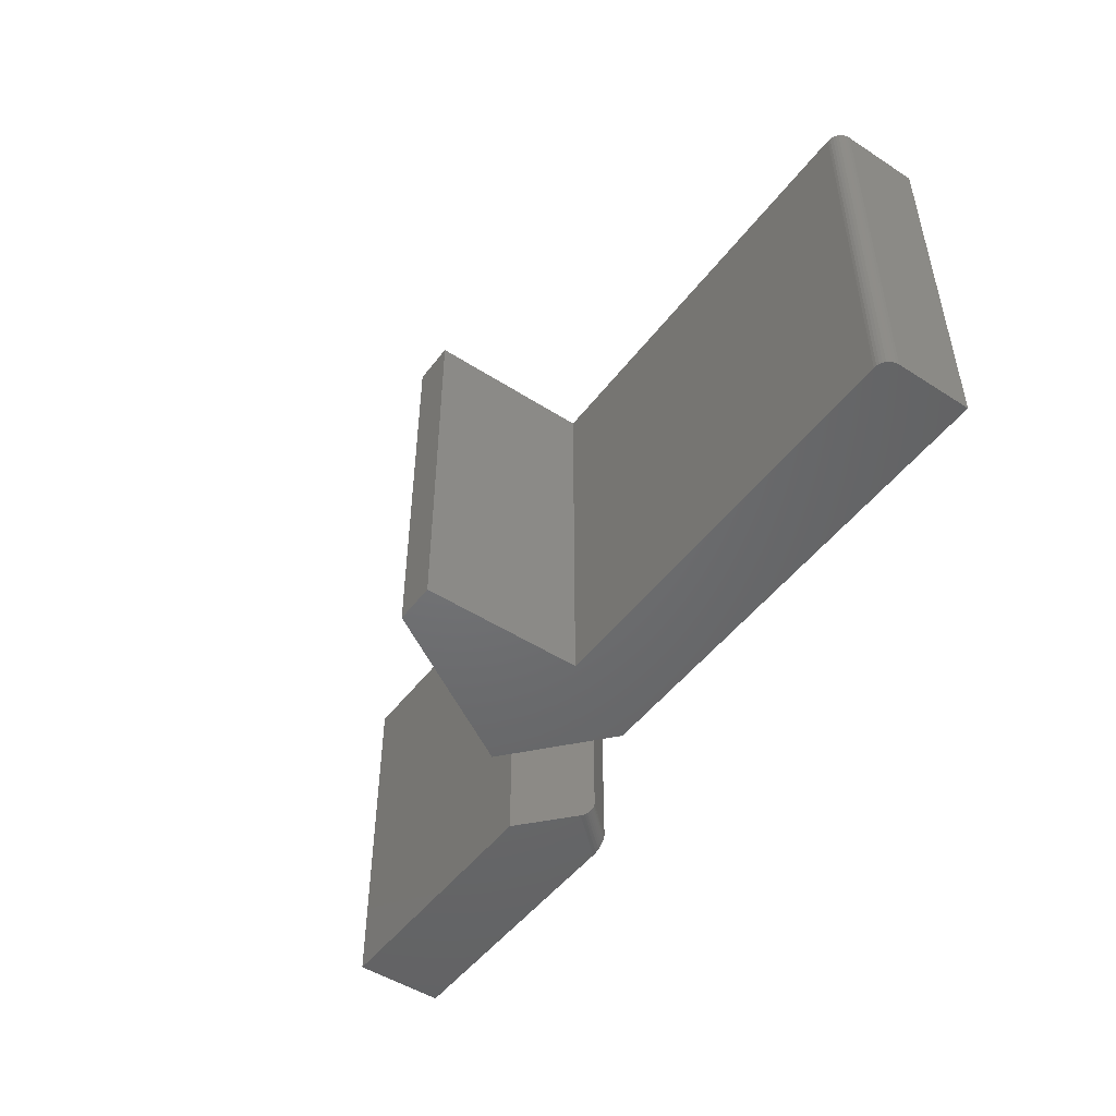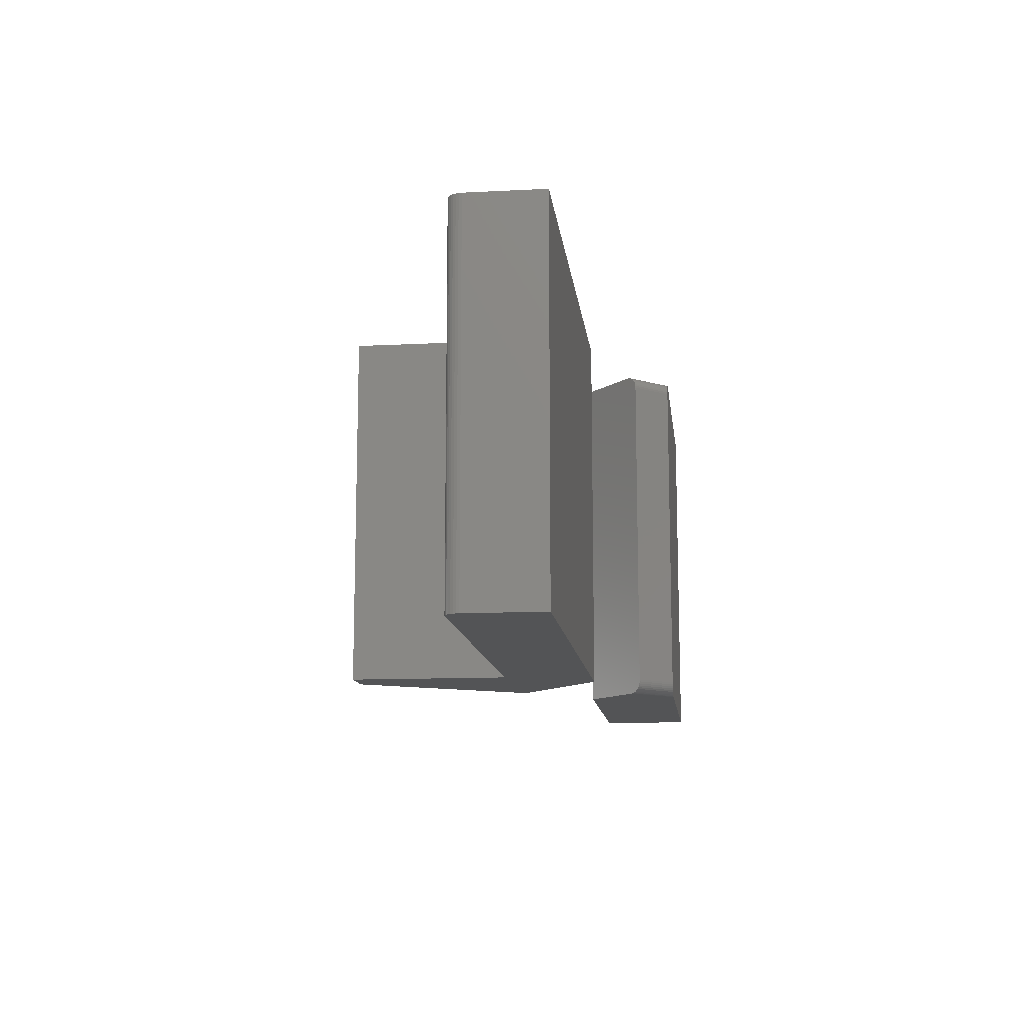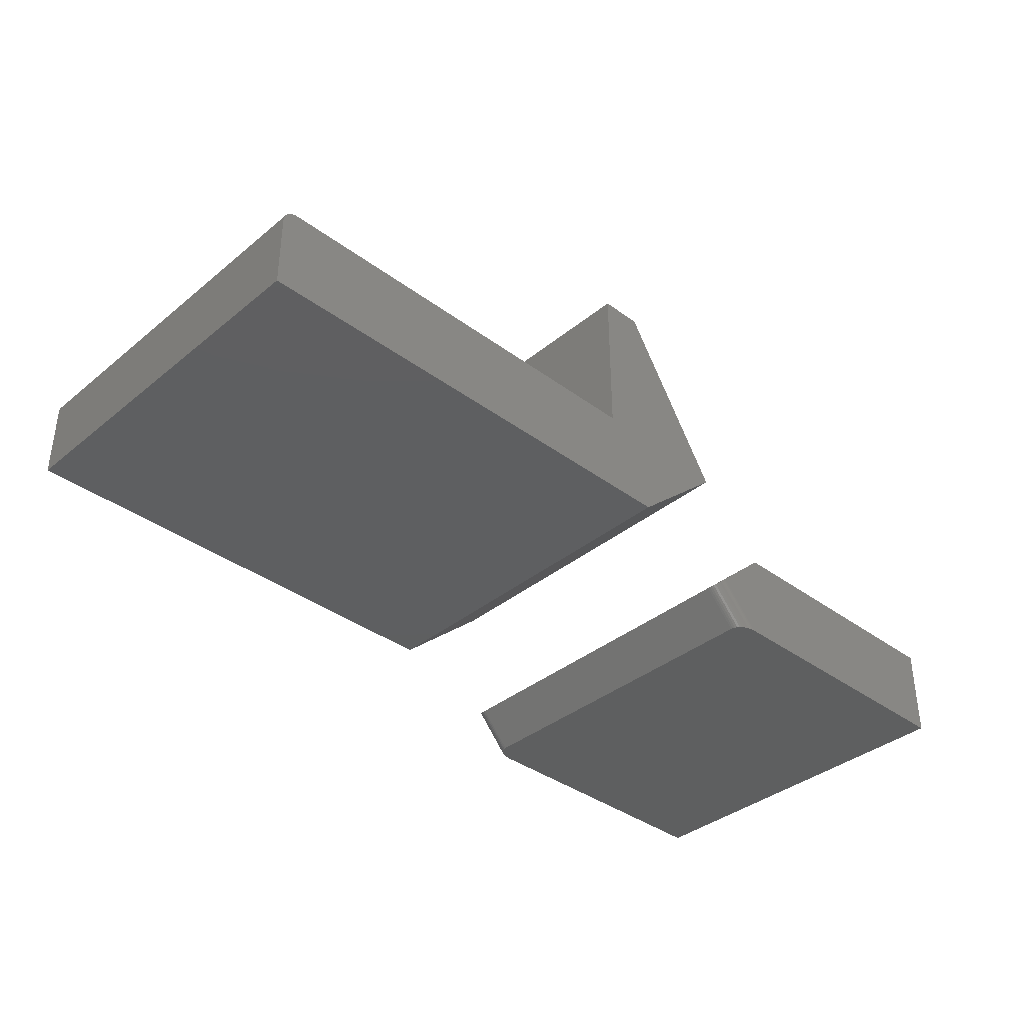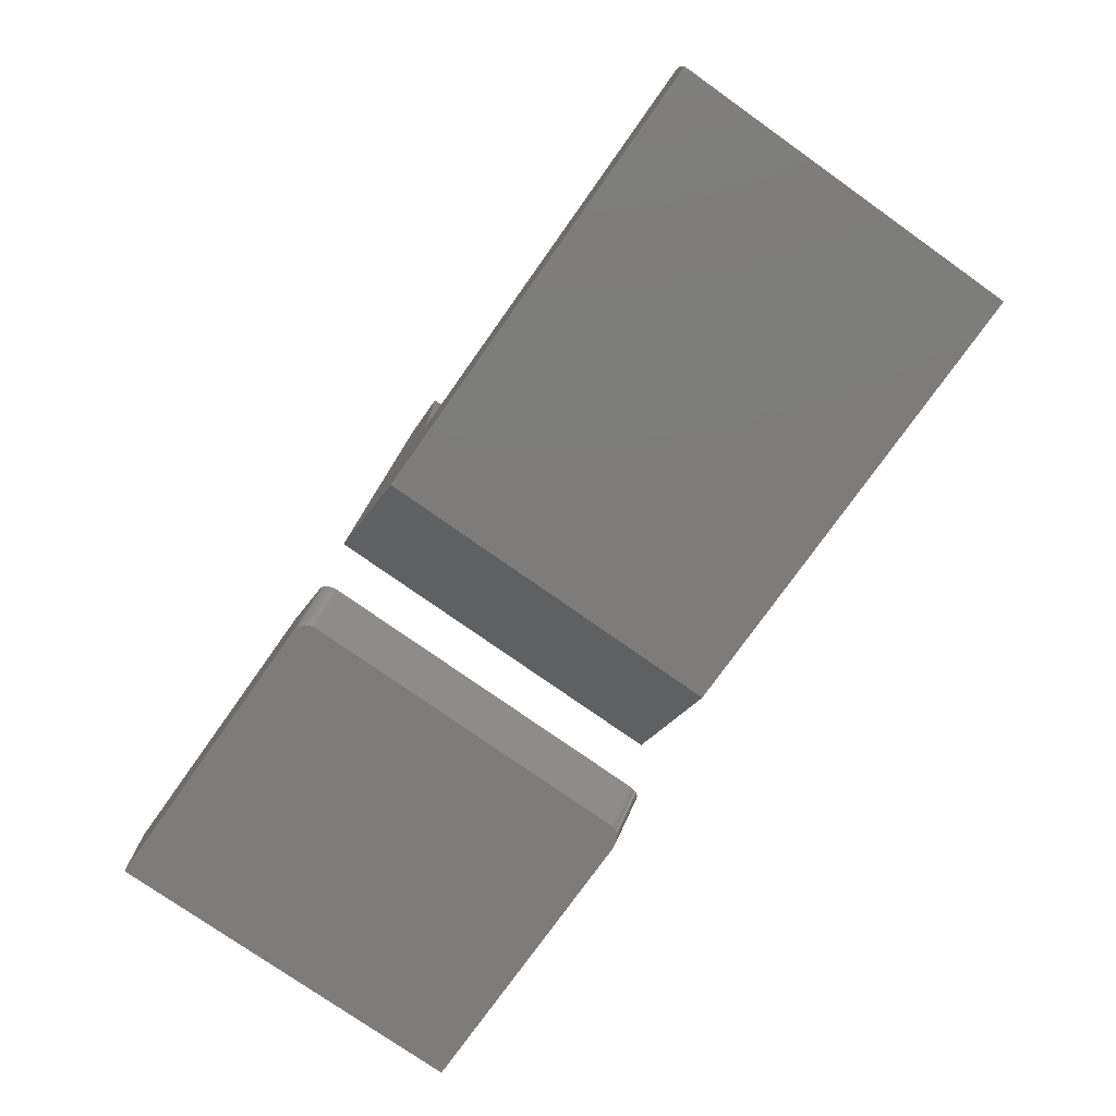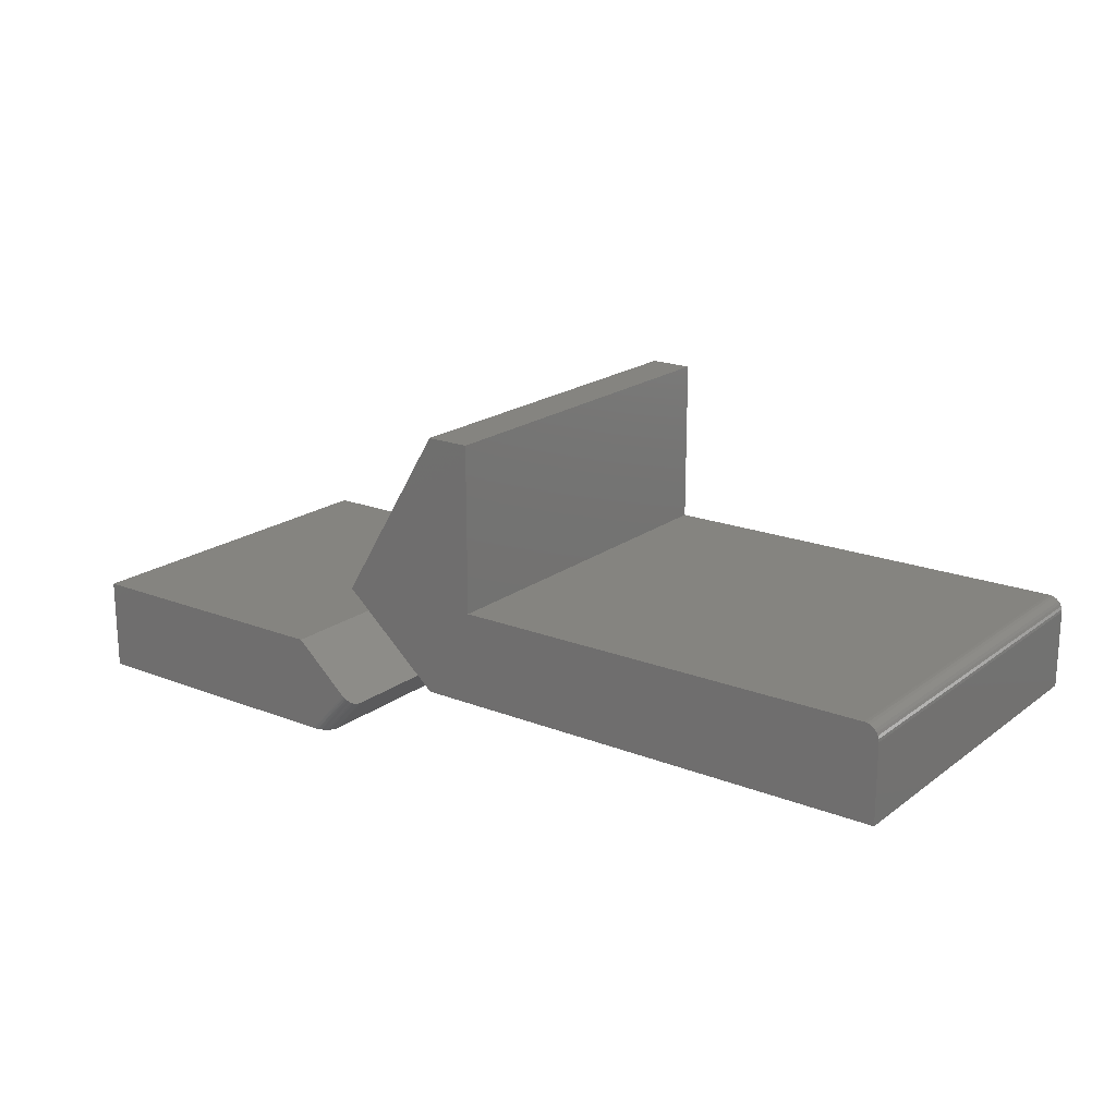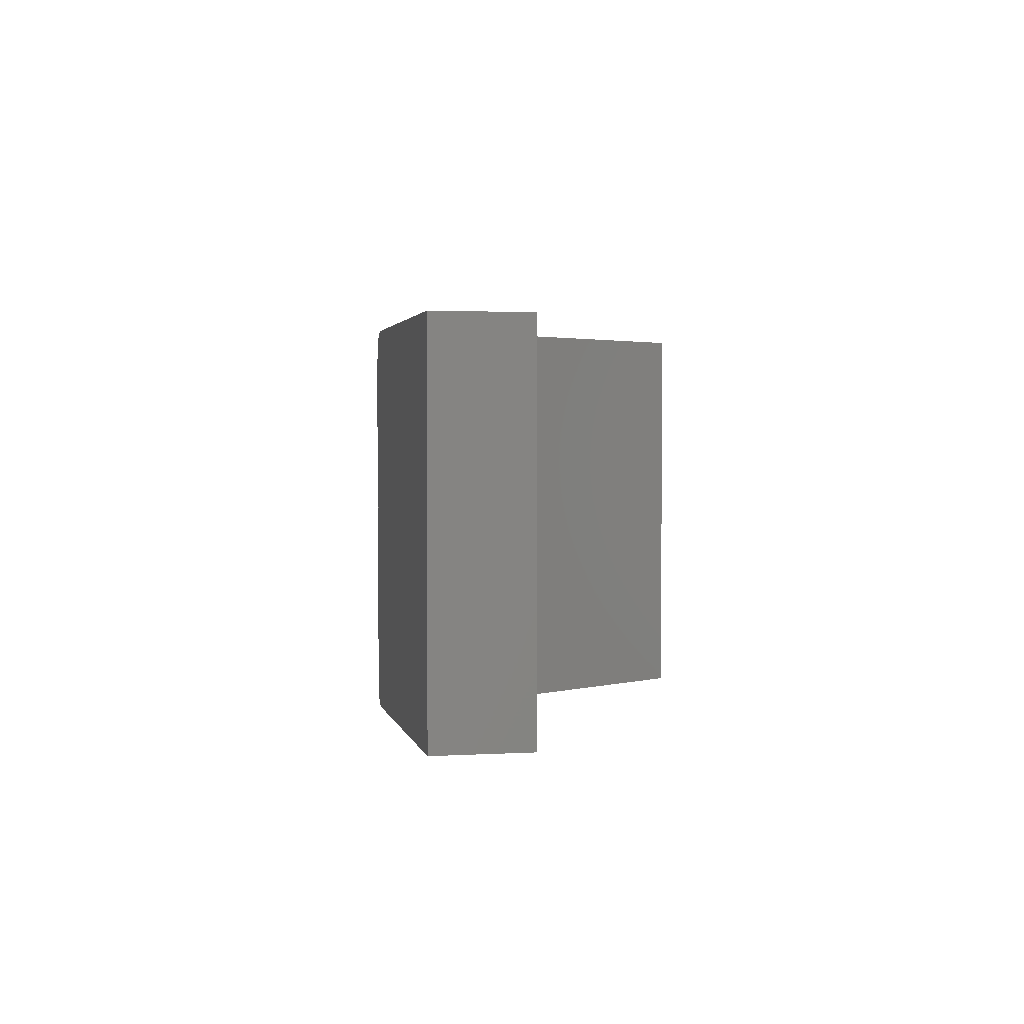
<metadata>
{"format":"stl","ext":"stl","renderer":"f3d","projection":"perspective","resolution":1024,"background":"white","views":[{"elev":-49.1,"azim":-125.6,"up":"+Z"},{"elev":-12.2,"azim":-83.2,"up":"+Z"},{"elev":-37.1,"azim":-43.6,"up":"+Y"},{"elev":-76.0,"azim":-125.3,"up":"+Y"},{"elev":19.3,"azim":-143.6,"up":"+Y"},{"elev":2.2,"azim":78.4,"up":"+Z"}]}
</metadata>
<code>
# stl→obj: 78 verts, 148 faces
v 0.3851 -0.09175 0.392
v 0.3863 -0.09068 0.3939
v 0.3877 -0.08943 0.3955
v 0.3828 -0.09375 0.01562
v 0.3841 -0.09264 0.008604
v 0.3829 -0.09363 0.01329
v 0.3834 -0.09326 0.01089
v 0.3892 -0.08803 0.3968
v 0.3909 -0.08652 0.3977
v 0.3927 -0.08492 0.3983
v 0.3945 -0.08337 0.3984
v 0.4524 -0.03191 0.3984
v 0.4524 -0.03191 0
v 0.3828 -0.09375 0.3828
v 0.383 -0.09362 0.3853
v 0.3834 -0.09324 0.3877
v 0.3841 -0.09261 0.3899
v 0.3892 -0.0881 0.001717
v 0.3945 -0.08337 0
v 0.3927 -0.085 0.0001932
v 0.3909 -0.08659 0.0007703
v 0.3876 -0.08949 0.00301
v 0.3862 -0.09074 0.004616
v 0.385 -0.09179 0.006497
v 0.4386 -0.1324 0
v 0.75 -0.1324 0
v 0.4186 -0.1324 0.01079
v 0.4386 -0.1324 0.3984
v 0.4351 -0.1324 0.3982
v 0.4304 -0.1324 0.3972
v 0.75 -0.1324 0.3984
v 0.4261 -0.1324 0.3954
v 0.4237 -0.1324 0.3938
v 0.4216 -0.1324 0.392
v 0.4199 -0.1324 0.3899
v 0.4186 -0.1324 0.3876
v 0.4179 -0.1324 0.3853
v 0.4176 -0.1324 0.3828
v 0.4176 -0.1324 0.01562
v 0.4179 -0.1324 0.01318
v 0.4335 -0.1324 0.0004754
v 0.4199 -0.1324 0.008543
v 0.4216 -0.1324 0.006477
v 0.4237 -0.1324 0.004635
v 0.4261 -0.1324 0.003056
v 0.4289 -0.1324 0.001774
v 0.75 -0.03191 0.3984
v 0.75 -0.03191 0
v -0.2422 0.03495 0.3984
v -0.2422 -0.04688 0.3984
v 0.2711 -0.04688 0.3984
v 0.375 0.04408 0.3984
v 0.2646 0.226 0.3984
v 0.2191 0.226 0.3984
v 0.2191 0.05058 0.3984
v -0.2266 0.05058 0.3984
v -0.2296 0.05028 0.3984
v -0.2325 0.04939 0.3984
v -0.2352 0.04794 0.3984
v -0.2376 0.046 0.3984
v -0.2396 0.04363 0.3984
v -0.241 0.04093 0.3984
v -0.2419 0.038 0.3984
v 0.2711 -0.04688 0
v -0.2422 -0.04688 0
v -0.2422 0.03495 0
v 0.375 0.04408 0
v -0.2419 0.038 0
v -0.241 0.04093 0
v -0.2396 0.04363 0
v -0.2376 0.046 0
v -0.2352 0.04794 0
v -0.2325 0.04939 0
v -0.2296 0.05028 0
v -0.2266 0.05058 0
v 0.2191 0.05058 0
v 0.2191 0.226 0
v 0.2646 0.226 0
f 1 2 3
f 4 5 6
f 5 7 6
f 3 8 9
f 3 9 10
f 3 10 11
f 12 13 5
f 12 5 4
f 12 4 14
f 12 14 15
f 12 15 16
f 12 16 17
f 12 17 1
f 12 1 3
f 12 3 11
f 18 13 19
f 18 19 20
f 18 20 21
f 13 18 22
f 13 22 23
f 13 23 24
f 13 24 5
f 25 26 27
f 28 29 30
f 31 28 30
f 31 30 32
f 31 32 33
f 31 33 34
f 31 34 35
f 31 35 36
f 31 36 37
f 31 37 38
f 31 38 39
f 31 39 40
f 31 40 27
f 31 27 26
f 41 25 27
f 41 27 42
f 41 42 43
f 41 43 44
f 41 44 45
f 41 45 46
f 4 39 14
f 14 39 38
f 47 12 31
f 31 12 11
f 31 11 28
f 28 10 29
f 28 11 10
f 17 34 1
f 1 34 33
f 1 33 2
f 2 33 32
f 2 32 3
f 3 32 30
f 3 30 8
f 9 8 30
f 30 29 9
f 9 29 10
f 14 38 15
f 15 38 37
f 15 37 16
f 16 37 36
f 16 36 17
f 17 36 35
f 17 35 34
f 25 19 26
f 26 19 13
f 26 13 48
f 25 20 19
f 25 41 20
f 20 41 21
f 21 41 46
f 21 46 18
f 18 46 45
f 18 45 22
f 22 45 44
f 22 44 23
f 23 44 43
f 23 43 24
f 24 43 42
f 39 4 40
f 40 4 6
f 40 6 27
f 27 6 7
f 27 7 42
f 42 7 5
f 42 5 24
f 48 13 47
f 47 13 12
f 26 48 31
f 31 48 47
f 49 50 51
f 52 53 54
f 52 54 55
f 52 55 56
f 52 56 57
f 52 57 58
f 52 58 59
f 52 59 60
f 52 60 61
f 52 61 62
f 52 62 63
f 52 63 49
f 52 49 51
f 64 65 66
f 67 64 66
f 67 66 68
f 67 68 69
f 67 69 70
f 67 70 71
f 67 71 72
f 67 72 73
f 67 73 74
f 67 74 75
f 67 75 76
f 67 76 77
f 67 77 78
f 66 65 49
f 49 65 50
f 55 76 56
f 56 76 75
f 66 49 68
f 68 49 63
f 68 63 69
f 69 63 62
f 69 62 70
f 70 62 61
f 70 61 71
f 71 61 60
f 71 60 72
f 72 60 59
f 72 59 73
f 73 59 58
f 73 58 74
f 74 58 57
f 74 57 75
f 75 57 56
f 77 76 54
f 54 76 55
f 78 77 53
f 53 77 54
f 67 78 52
f 52 78 53
f 64 67 51
f 51 67 52
f 50 65 51
f 51 65 64

</code>
